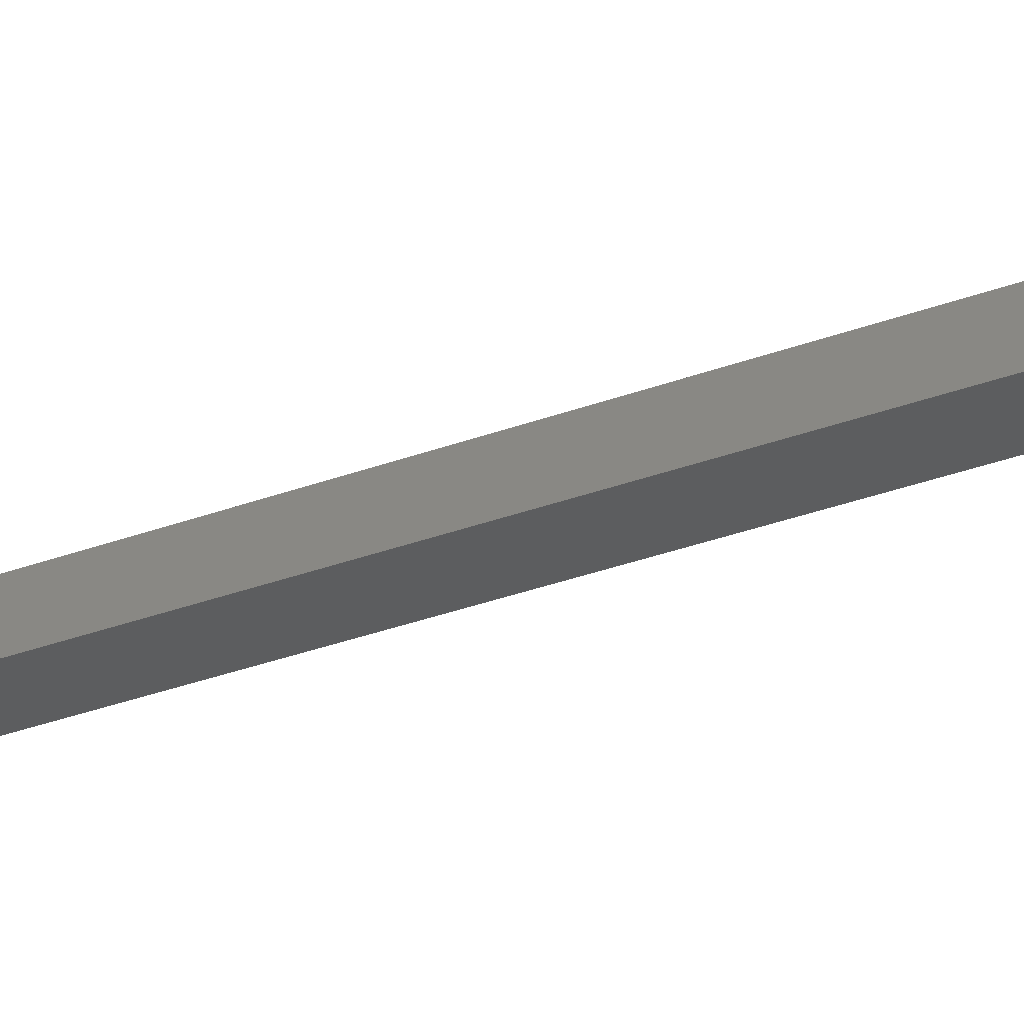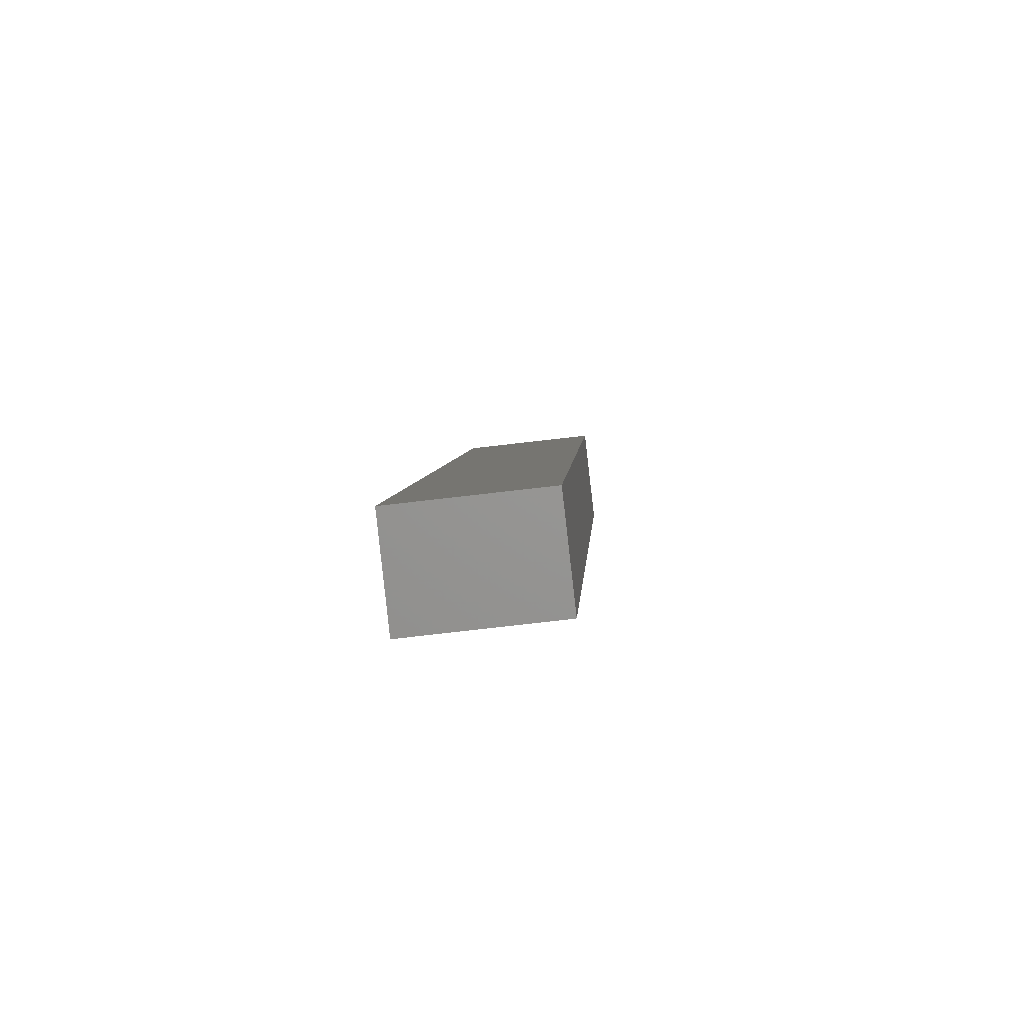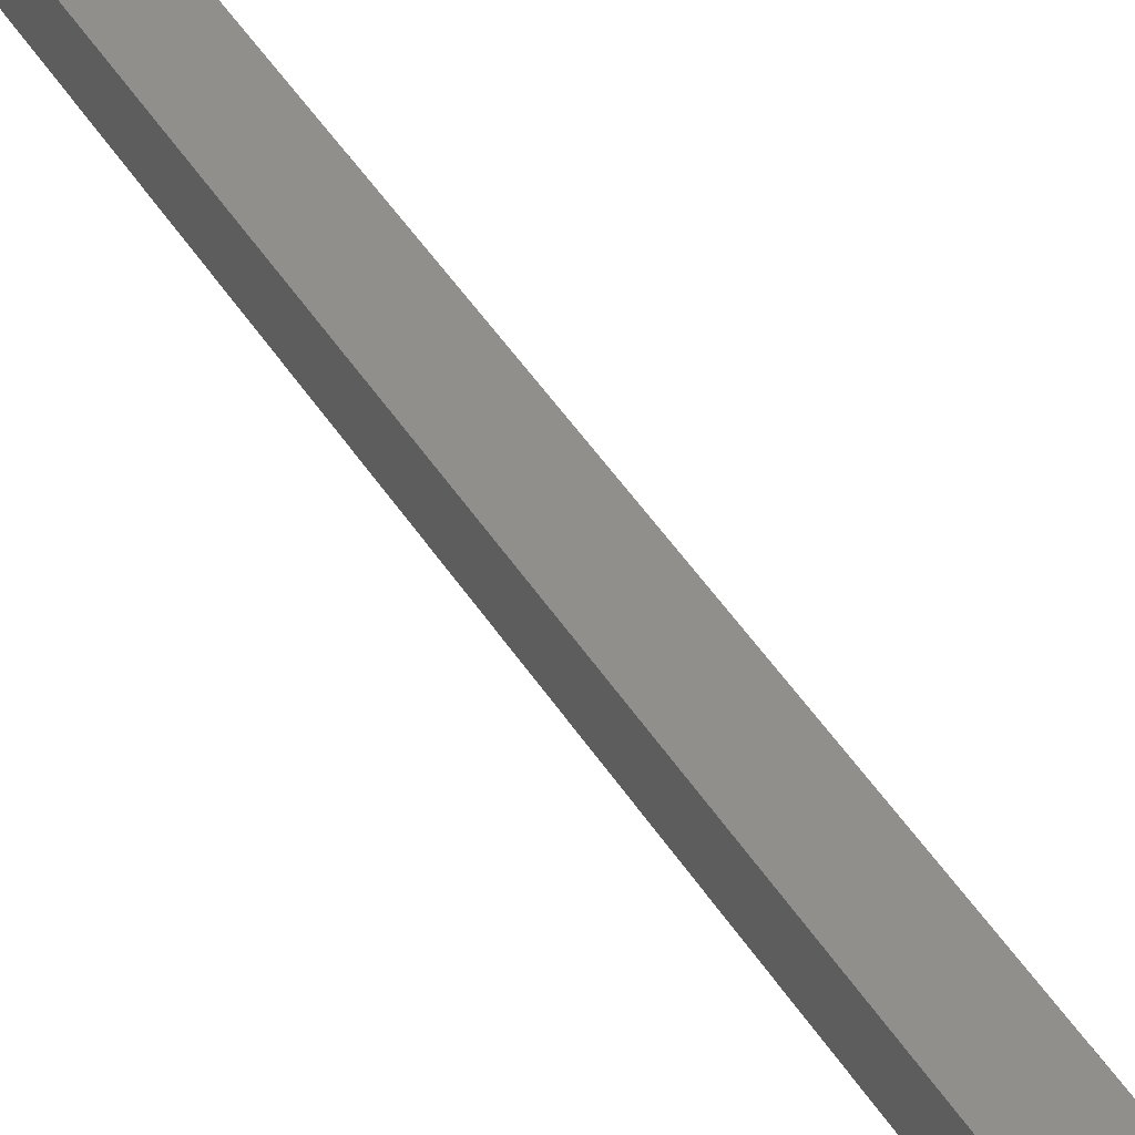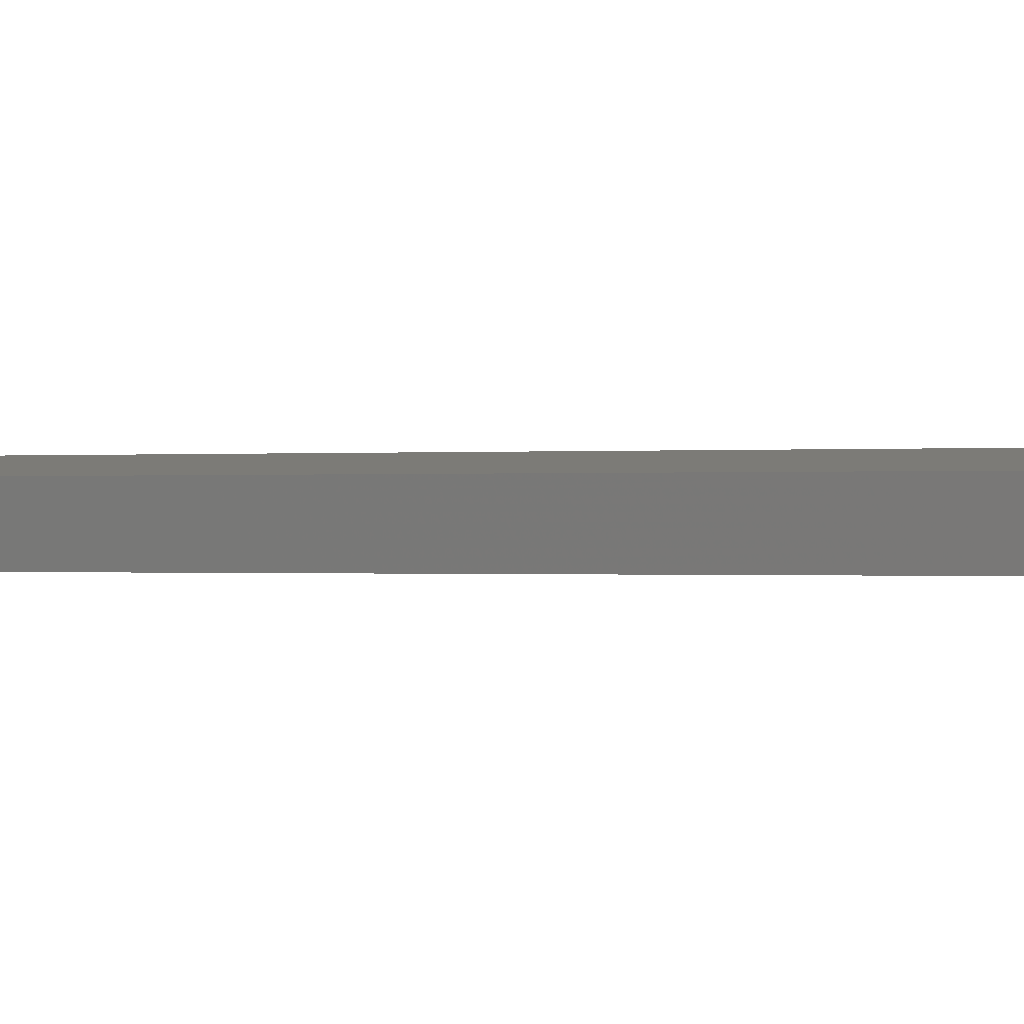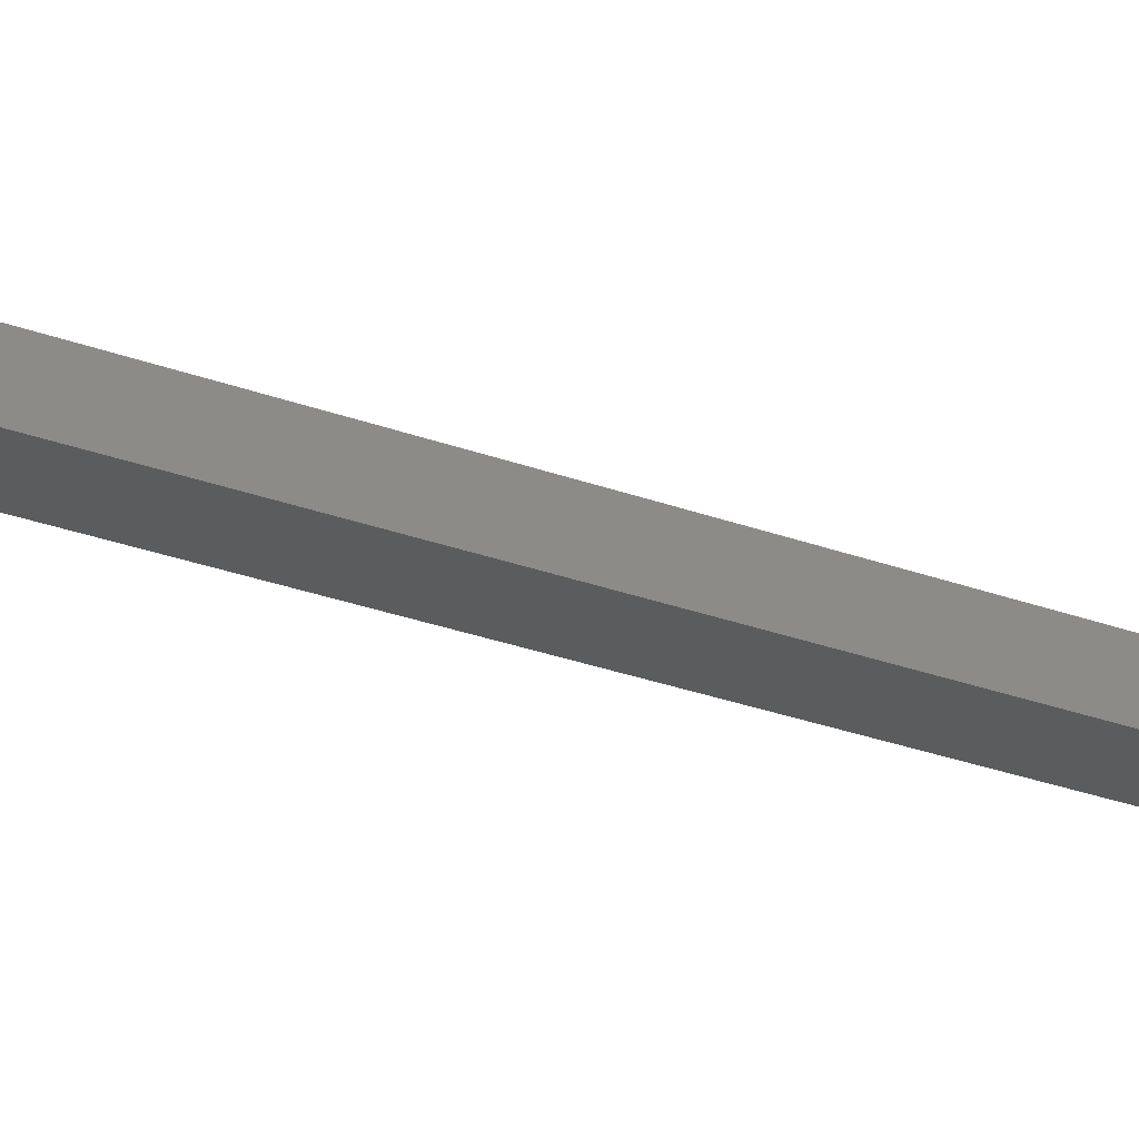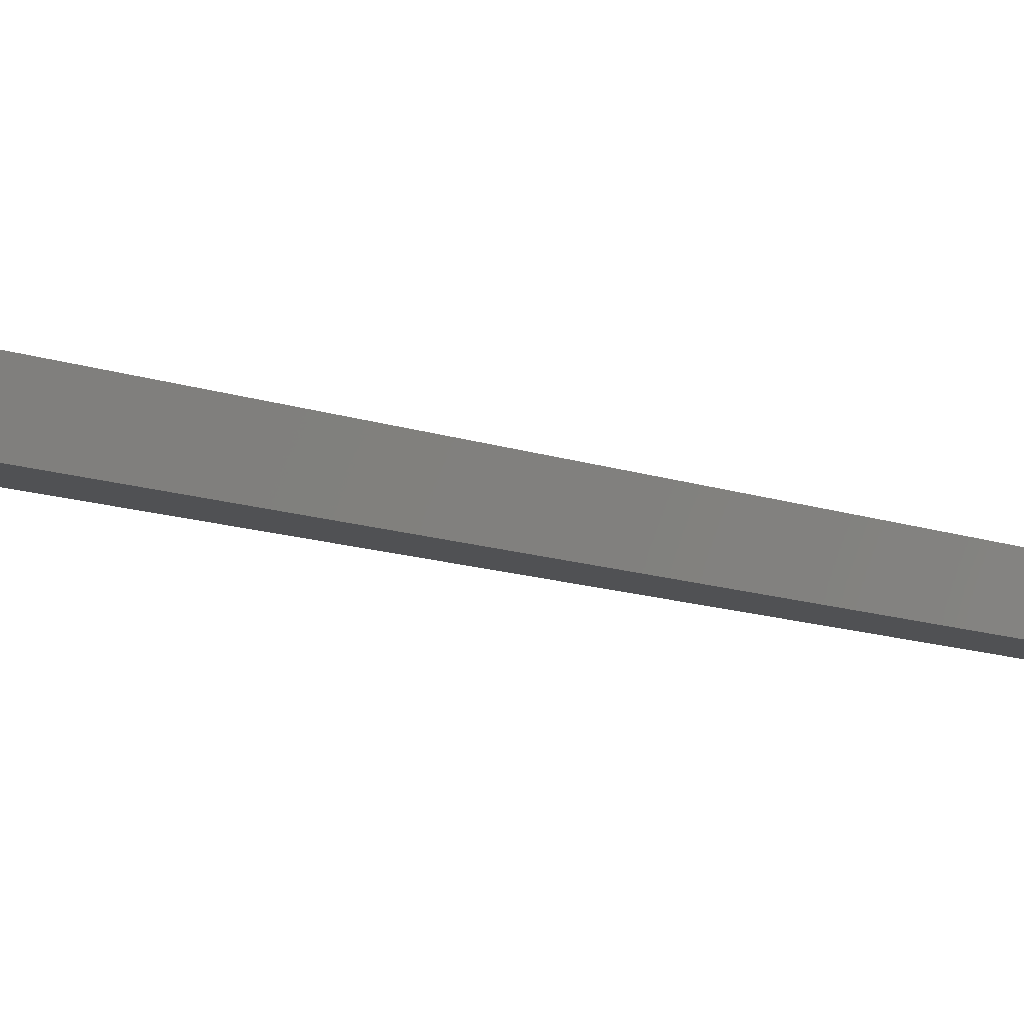
<metadata>
{"format":"stl","ext":"stl","renderer":"f3d","projection":"perspective","resolution":1024,"background":"white","views":[{"elev":-37.4,"azim":-53.8,"up":"+Y"},{"elev":3.3,"azim":14.5,"up":"+Y"},{"elev":49.9,"azim":160.6,"up":"+Y"},{"elev":3.4,"azim":-51.8,"up":"+Y"},{"elev":-34.4,"azim":-104.0,"up":"+Y"},{"elev":-12.7,"azim":-121.4,"up":"+Y"}]}
</metadata>
<code>
# stl→obj: 10 verts, 16 faces
v 8968 935.5 5337
v 8971 910.7 5337
v 8933 931.5 5191
v 8936 906.7 5191
v 9076 922.9 5783
v 9073 947.8 5783
v 8900 927.5 5199
v 8903 902.7 5199
v 9039 943.8 5791
v 9042 919 5791
f 1 2 3
f 3 2 4
f 2 1 5
f 5 1 6
f 7 3 8
f 8 3 4
f 3 7 1
f 1 7 9
f 6 1 9
f 5 6 10
f 10 6 9
f 4 2 8
f 8 2 10
f 10 2 5
f 8 10 7
f 7 10 9

</code>
